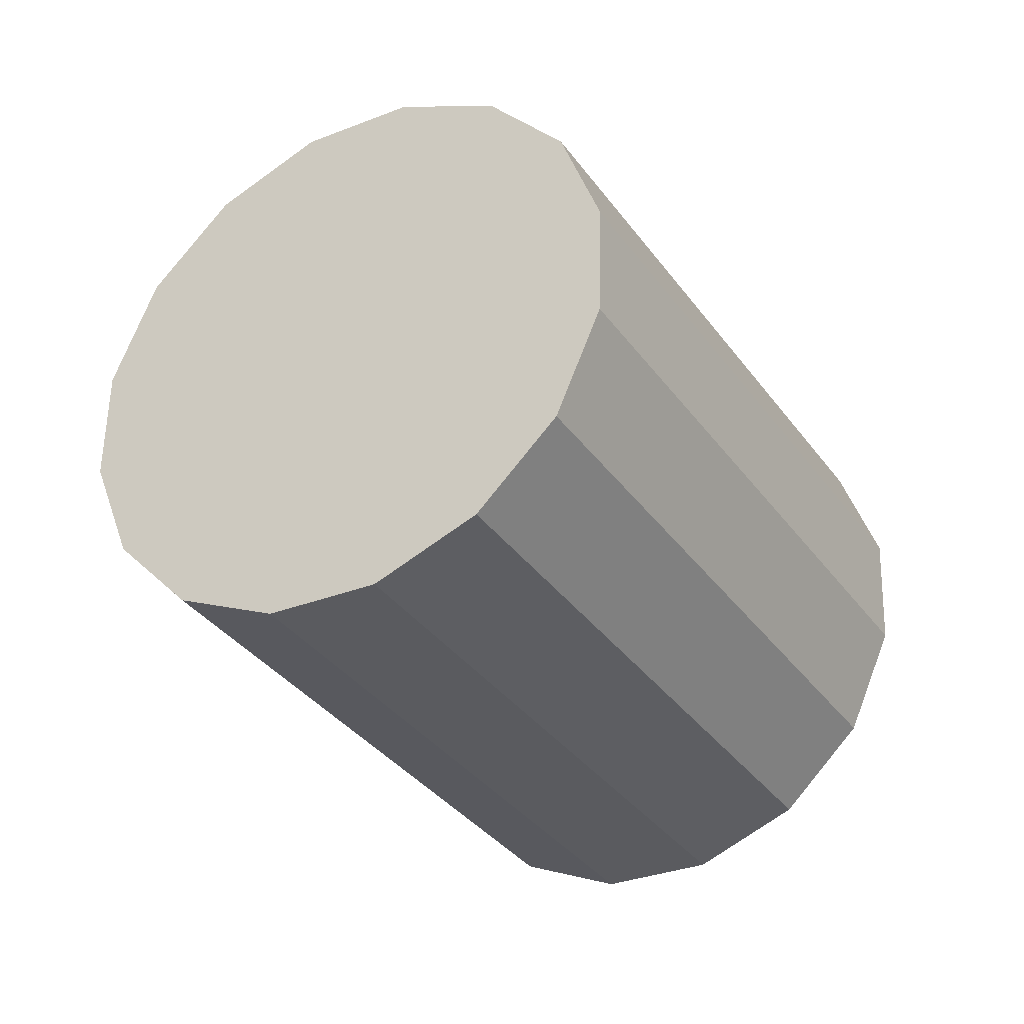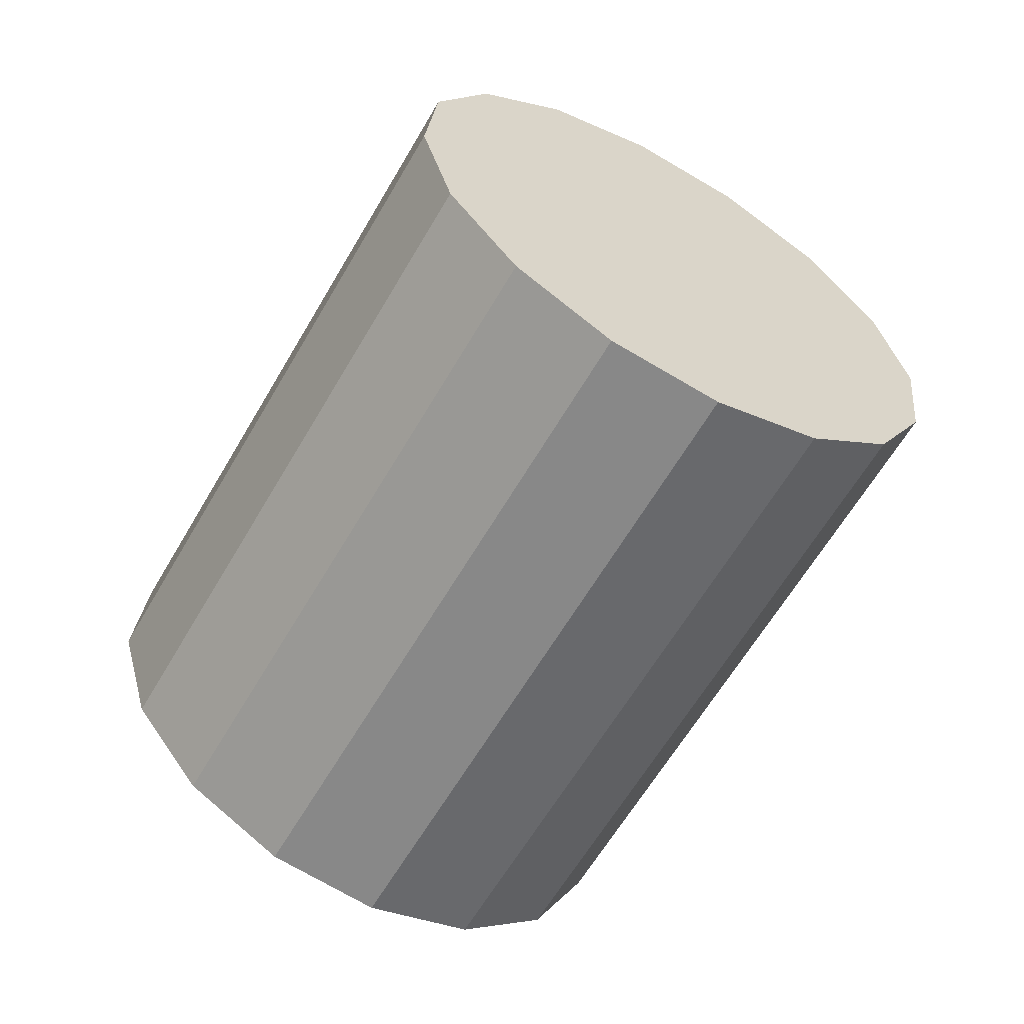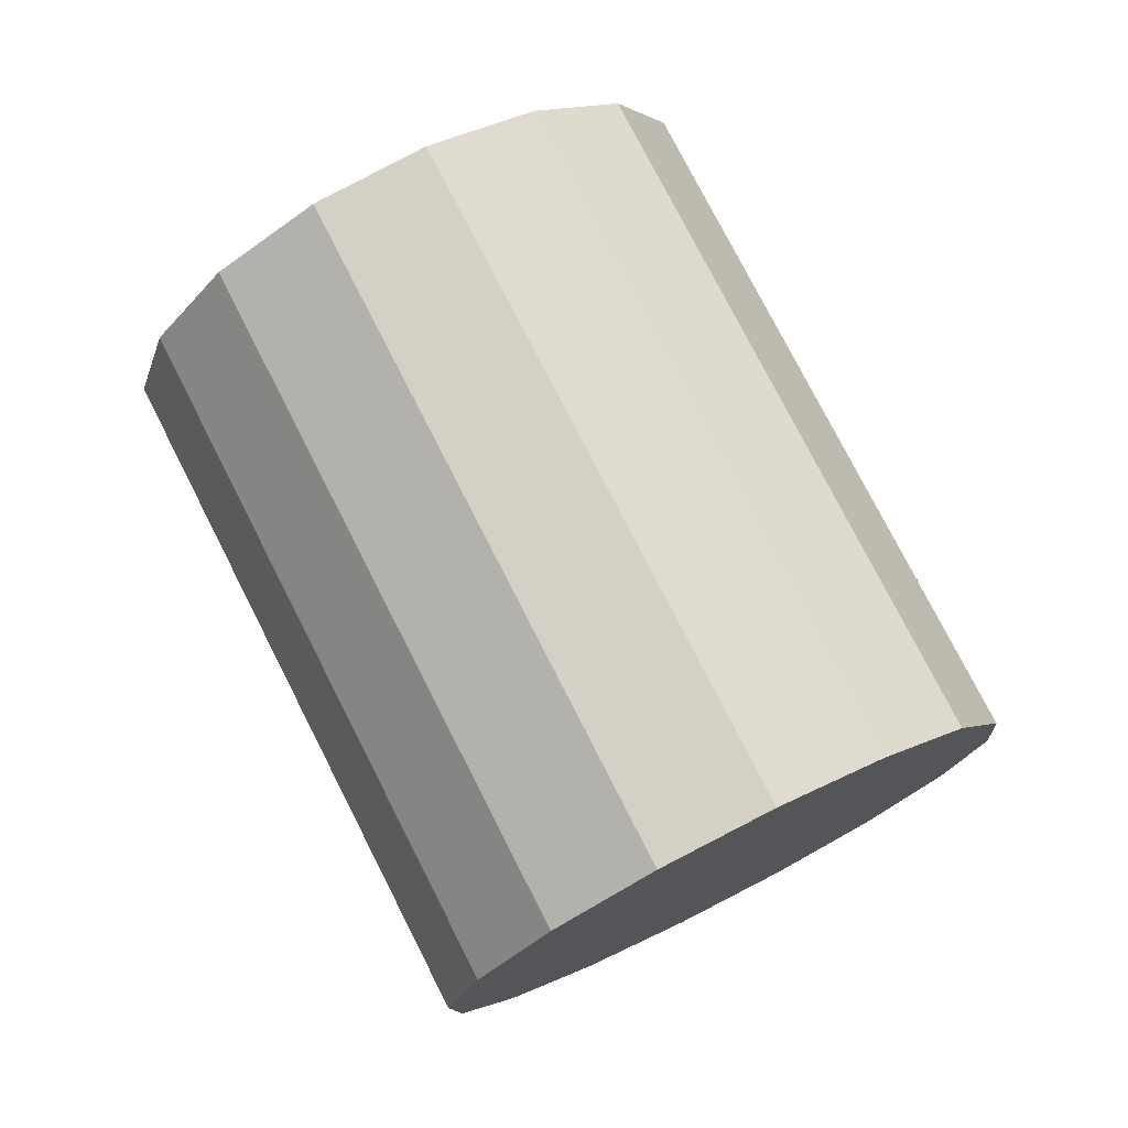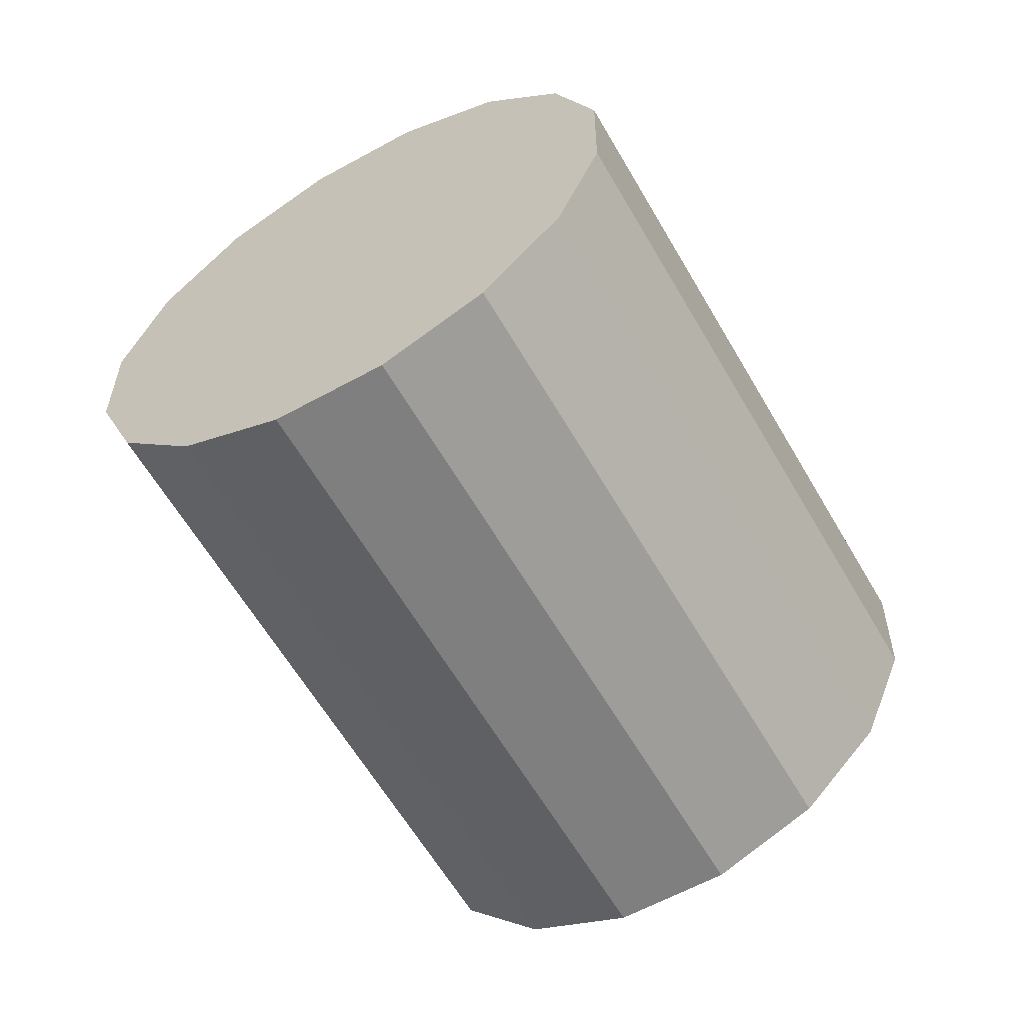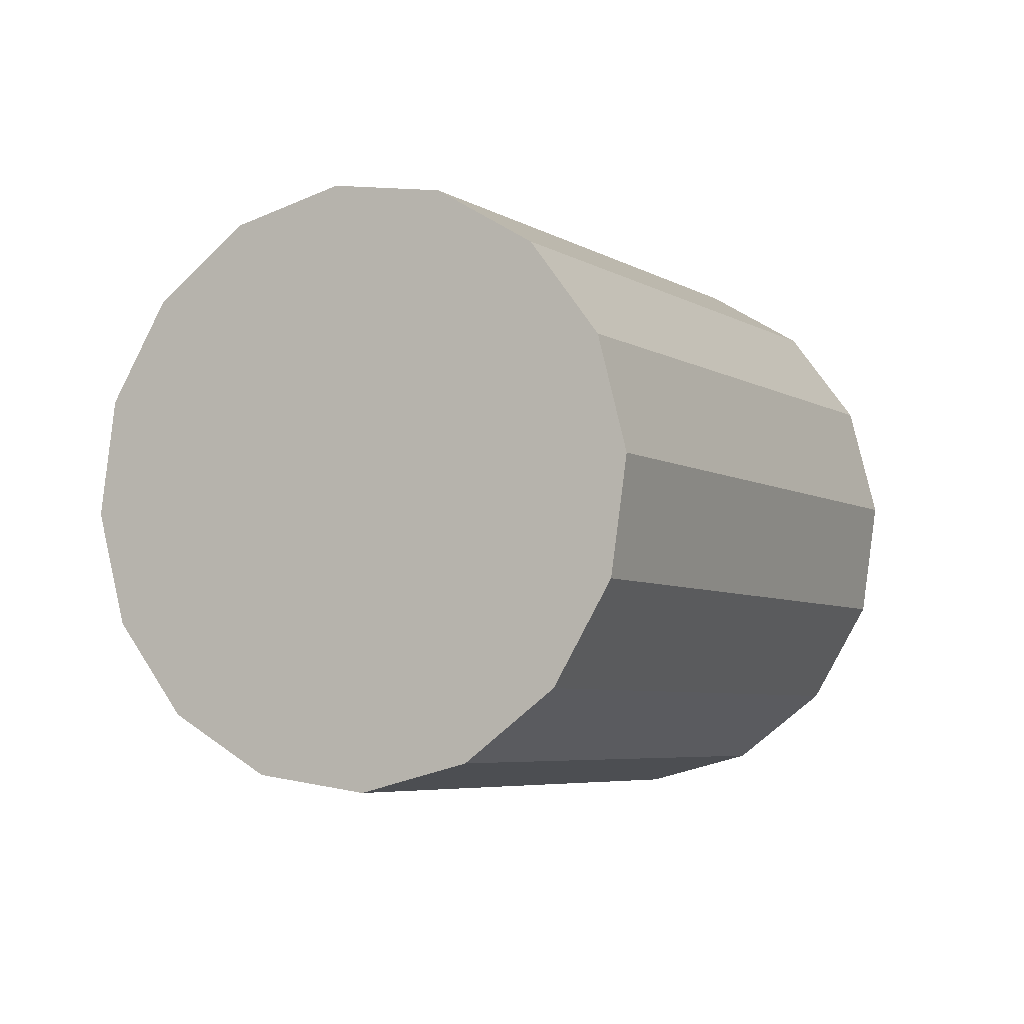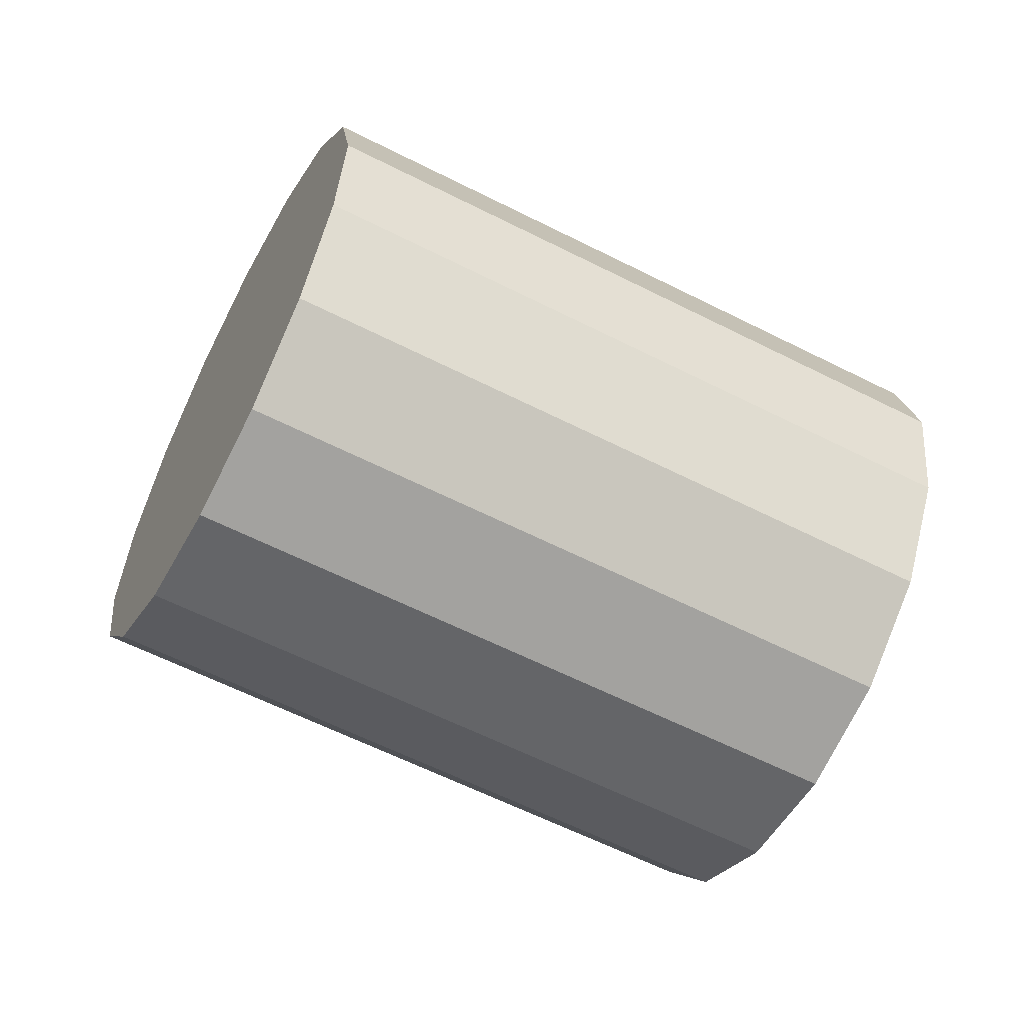
<metadata>
{"format":"obj","ext":"obj","renderer":"f3d","projection":"perspective","resolution":1024,"background":"white","views":[{"elev":51.2,"azim":6.7,"up":"+Y"},{"elev":-69.7,"azim":-0.8,"up":"+Z"},{"elev":-28.5,"azim":-10.2,"up":"+Y"},{"elev":24.1,"azim":5.6,"up":"+Y"},{"elev":72.1,"azim":-7.5,"up":"+Y"},{"elev":-77.0,"azim":92.7,"up":"+Z"}]}
</metadata>
<code>
o Cylinder.264_Cylinder.1693
v 0.178 0.8781 1.394
v 1.146 -0.8504 1.119
v 0.1464 0.9137 1.058
v 1.114 -0.8148 0.7839
v 0.004397 0.8828 0.7524
v 0.9723 -0.8457 0.4779
v -0.2264 0.7901 0.5223
v 0.7415 -0.9384 0.2478
v -0.5108 0.6498 0.4033
v 0.4571 -1.079 0.1288
v -0.8055 0.4831 0.4134
v 0.1623 -1.245 0.1388
v -1.066 0.3155 0.551
v -0.0979 -1.413 0.2765
v -1.252 0.1725 0.7953
v -0.284 -1.556 0.5208
v -1.336 0.07586 1.109
v -0.3676 -1.653 0.8345
v -1.304 0.04028 1.444
v -0.336 -1.688 1.17
v -1.162 0.07117 1.75
v -0.1941 -1.657 1.476
v -0.9312 0.1639 1.981
v 0.0367 -1.565 1.706
v -0.6468 0.3042 2.1
v 0.3211 -1.424 1.825
v -0.352 0.4709 2.09
v 0.6159 -1.258 1.815
v -0.09177 0.6384 1.952
v 0.8761 -1.09 1.677
v 0.09433 0.7814 1.708
v 1.062 -0.9471 1.433
f 1 4 3
f 4 5 3
f 6 7 5
f 8 9 7
f 10 11 9
f 12 13 11
f 14 15 13
f 16 17 15
f 18 19 17
f 20 21 19
f 22 23 21
f 24 25 23
f 26 27 25
f 28 29 27
f 10 6 22
f 30 31 29
f 32 1 31
f 27 31 15
f 1 2 4
f 4 6 5
f 6 8 7
f 8 10 9
f 10 12 11
f 12 14 13
f 14 16 15
f 16 18 17
f 18 20 19
f 20 22 21
f 22 24 23
f 24 26 25
f 26 28 27
f 28 30 29
f 6 4 2
f 2 32 30
f 30 28 22
f 28 26 22
f 26 24 22
f 22 20 18
f 18 16 22
f 16 14 22
f 14 12 10
f 10 8 6
f 6 2 22
f 2 30 22
f 14 10 22
f 30 32 31
f 32 2 1
f 31 1 3
f 3 5 7
f 7 9 11
f 11 13 15
f 15 17 19
f 19 21 23
f 23 25 27
f 27 29 31
f 31 3 7
f 7 11 31
f 11 15 31
f 15 19 23
f 23 27 15

</code>
